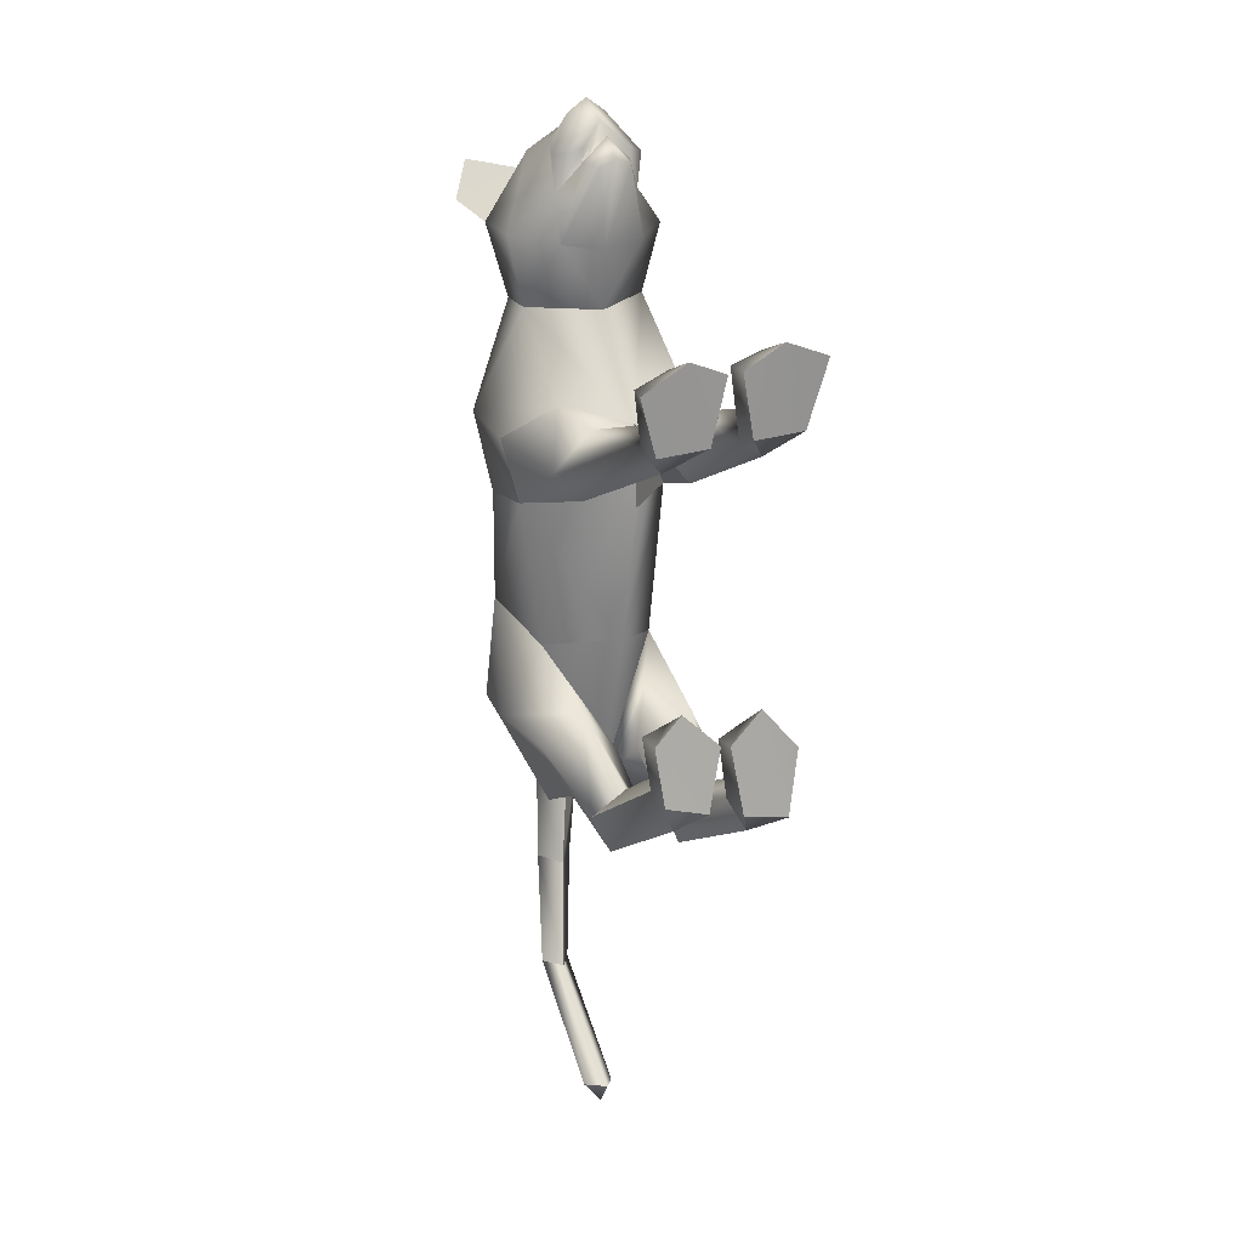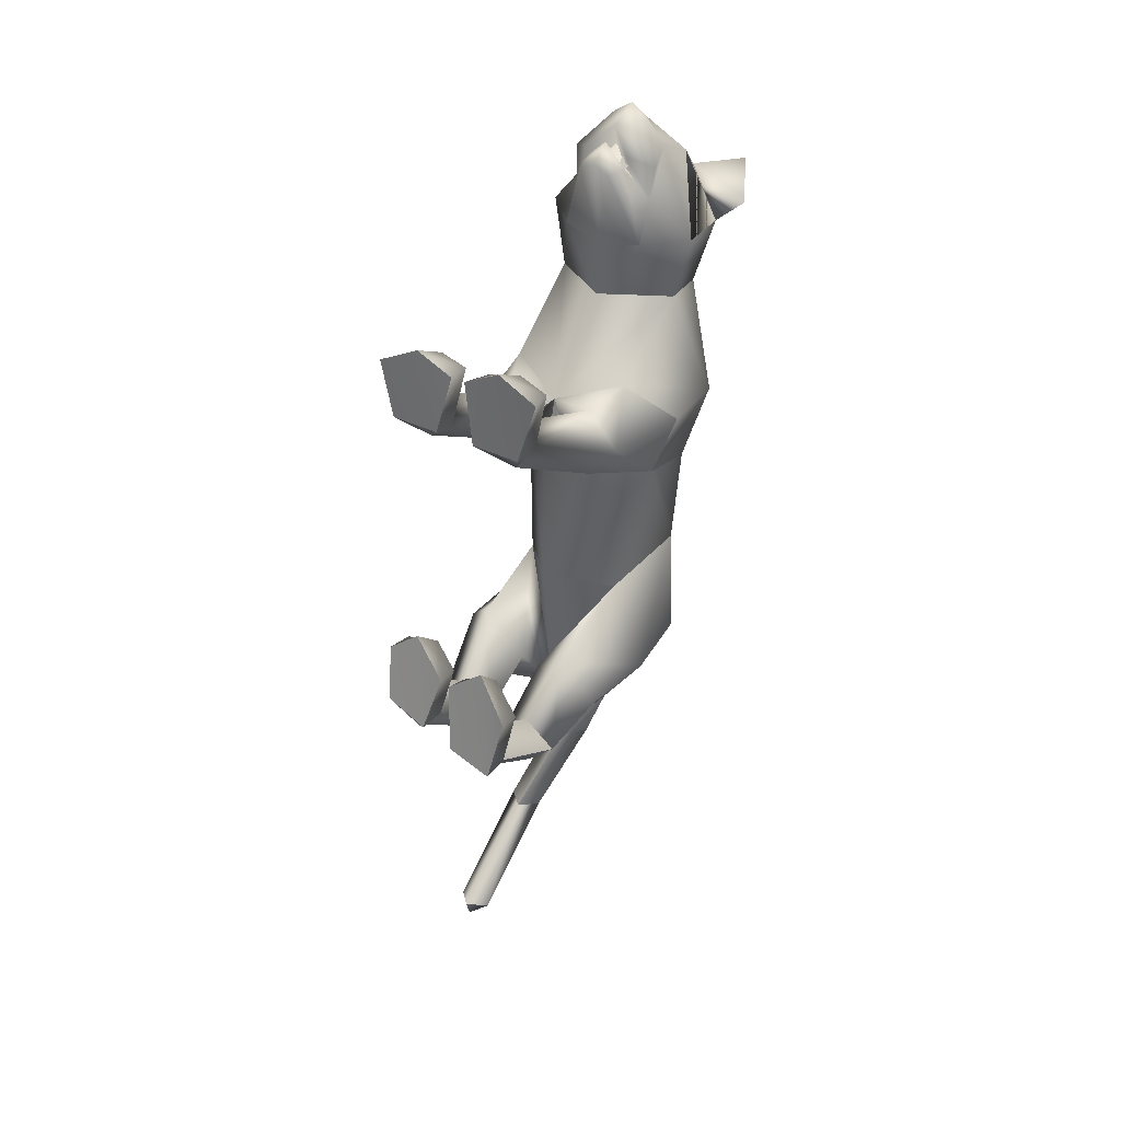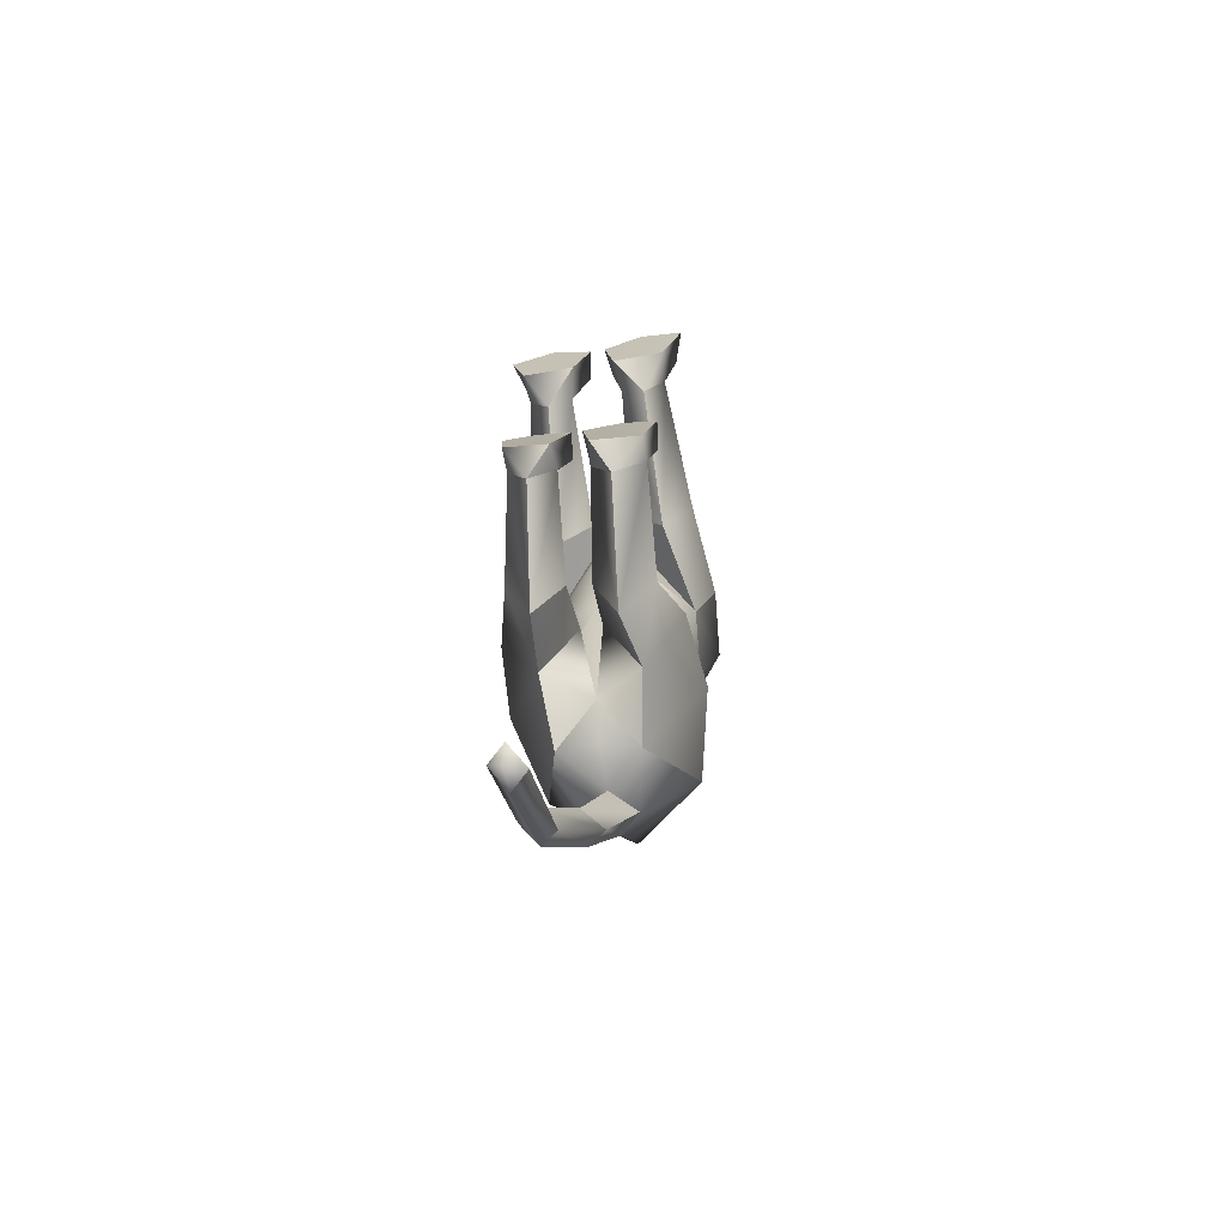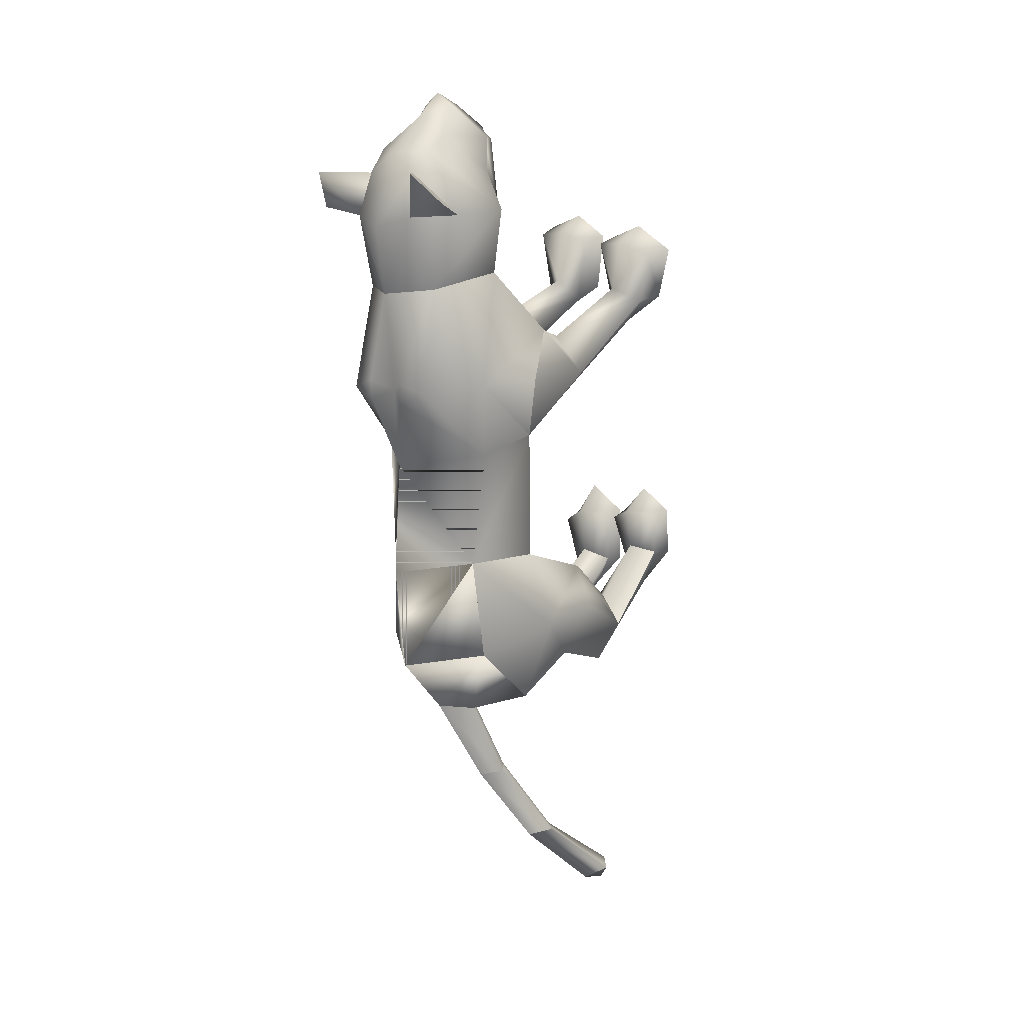
<metadata>
{"format":"obj","ext":"obj","renderer":"f3d","projection":"perspective","resolution":1024,"background":"white","views":[{"elev":24.9,"azim":-26.7,"up":"+Z"},{"elev":33.5,"azim":36.4,"up":"+Z"},{"elev":-67.5,"azim":10.6,"up":"+Z"},{"elev":16.8,"azim":-135.5,"up":"+Z"}]}
</metadata>
<code>
o nodes[115]___standing_lookwtf.001_meshes[0].003
v -0.02116 0.2086 0.5861
v -0.01646 0.2006 0.602
v -0.02041 0.1627 0.5592
v 0.05899 0.2914 0.5906
v 0.1481 0.2522 0.4438
v 0.06767 0.3505 0.565
v 0.007286 0.3077 0.6287
v 0.0436 0.2577 0.6449
v 0.009818 0.2046 0.6427
v 0.09147 0.2146 0.5799
v 0.05084 0.1829 0.6
v -0.03354 0.181 0.6035
v -0.07694 0.2105 0.5871
v 0.009797 0.2586 0.67
v -0.02567 0.2564 0.6478
v -0.04546 0.2911 0.594
v -0.06042 0.3478 0.5706
v -0.1472 0.241 0.4564
v 0.002644 0.3869 0.5644
v -0.01646 0.2006 0.602
v -0.03549 0.1995 0.589
v -0.02041 0.1627 0.5592
v -0.03549 0.1995 0.589
v -0.02116 0.2086 0.5861
v -0.02041 0.1627 0.5592
v 0.03597 0.2099 0.5837
v 0.03477 0.1641 0.5569
v 0.03296 0.2017 0.5999
v 0.03296 0.2017 0.5999
v 0.03477 0.1641 0.5569
v 0.05086 0.2015 0.5854
v 0.05086 0.2015 0.5854
v 0.03477 0.1641 0.5569
v 0.03597 0.2099 0.5837
v -0.004675 0.4389 0.4255
v 0.164 0.2025 0.1045
v 0.164 0.2025 0.1045
v -0.1912 0.1907 0.1196
v -0.1912 0.1907 0.1196
v 0.008254 0.2129 0.6068
v 0.008495 0.1883 0.6007
v 0.05339 0.1975 0.5523
v 0.0494 0.2482 0.5441
v 0.04533 0.2266 0.565
v -0.04066 0.1951 0.5563
v -0.03277 0.2248 0.5684
v -0.03961 0.246 0.5479
v -0.03277 0.2248 0.5684
v -0.03961 0.246 0.5479
v -0.04066 0.1951 0.5563
v 0.05339 0.1975 0.5523
v -0.04066 0.1951 0.5563
v 0.008495 0.1883 0.6007
v 0.009482 0.1784 0.6211
v 0.05231 0.1788 0.5777
v 0.03786 0.145 0.5751
v 0.008765 0.1442 0.589
v -0.02134 0.1436 0.5775
v -0.03667 0.1767 0.5815
v 0.008254 0.2129 0.6068
v 0.04533 0.2266 0.565
v 0.05339 0.1975 0.5523
v 0.0494 0.2482 0.5441
v 0.008495 0.1883 0.6007
v -0.1285 0.4609 0.5394
v -0.1671 0.4144 0.4816
v -0.1285 0.4609 0.5394
v -0.1671 0.4144 0.4816
v 0.1451 0.435 0.4522
v 0.123 0.47 0.5246
v 0.1451 0.435 0.4522
v 0.123 0.47 0.5246
v -0.05258 0.1528 -0.5797
v 0.04763 -0.26 0.2226
v 0.1036 -0.2566 0.3756
v 0.02907 -0.2548 0.3374
v 0.02907 -0.2548 0.3374
v 0.03659 -0.2004 0.3303
v 0.04763 -0.26 0.2226
v 0.1439 -0.2597 0.2238
v 0.1837 -0.2596 0.3425
v 0.1637 -0.2033 0.3329
v 0.09692 -0.1893 0.3435
v 0.1837 -0.2596 0.3425
v 0.1439 -0.2597 0.2238
v 0.04763 -0.26 0.2226
v 0.1036 -0.2566 0.3756
v -0.03054 -0.2622 0.2232
v 0.001773 -0.2555 0.3372
v -0.06892 -0.2588 0.3685
v -0.1267 -0.2632 0.222
v -0.1536 -0.2603 0.3258
v -0.06892 -0.2588 0.3685
v -0.0697 -0.1941 0.3378
v -0.1374 -0.2088 0.3192
v 0.001773 -0.2555 0.3372
v -0.009803 -0.2021 0.3297
v -0.1267 -0.2632 0.222
v -0.03054 -0.2622 0.2232
v -0.03054 -0.2622 0.2232
v -0.1536 -0.2603 0.3258
v 0.1357 0.1459 -0.4492
v -0.2138 0.1644 -0.4004
v -0.1356 -0.1036 -1.063
v -0.1415 -0.08666 -1.104
v -0.108 -0.06514 -1.082
v -0.1685 -0.07421 -1.068
v -0.1419 -0.03365 -1.086
v -0.1685 -0.07421 -1.068
v -0.1419 -0.03365 -1.086
v -0.108 -0.06514 -1.082
v -0.1356 -0.1036 -1.063
v 0.1048 -0.3142 -0.4452
v 0.01669 -0.3146 -0.4203
v 0.0003 -0.2934 -0.2945
v 0.06683 -0.2794 -0.2462
v 0.06047 -0.2262 -0.294
v 0.1295 -0.2967 -0.3254
v 0.00318 -0.2463 -0.3032
v 0.1233 -0.2503 -0.3341
v 0.01669 -0.3146 -0.4203
v 0.06683 -0.2794 -0.2462
v 0.1048 -0.3142 -0.4452
v 0.1295 -0.2967 -0.3254
v 0.01669 -0.3146 -0.4203
v 0.0003 -0.2934 -0.2945
v -0.1314 -0.3125 -0.3698
v -0.04908 -0.3139 -0.4002
v -0.1383 -0.2422 -0.2678
v -0.08216 -0.2226 -0.2657
v -0.1404 -0.2915 -0.2647
v -0.08397 -0.2783 -0.2231
v -0.0179 -0.2926 -0.29
v -0.02538 -0.2453 -0.2966
v -0.04908 -0.3139 -0.4002
v -0.0179 -0.2926 -0.29
v -0.08397 -0.2783 -0.2231
v -0.04908 -0.3139 -0.4002
v -0.1314 -0.3125 -0.3698
v -0.1404 -0.2915 -0.2647
v -0.01939 0.4129 0.1077
v -0.009663 0.4239 0.2978
v 0.1134 0.2537 0.3225
v 0.07547 0.3799 0.2985
v -0.1223 0.2367 0.3305
v -0.09182 0.3702 0.3087
v -0.002251 0.1725 0.3266
v -0.009663 0.4239 0.2978
v 0.07547 0.3799 0.2985
v 0.1134 0.2537 0.3225
v -0.1223 0.2367 0.3305
v -0.09182 0.3702 0.3087
v -0.002251 0.1725 0.3266
v -0.0133 0.02534 0.01724
v -0.02743 0.4097 -0.04674
v 0.1117 0.3071 -0.03818
v -0.0133 0.02534 0.01724
v -0.1601 0.301 -0.02194
v 0.02092 0.4377 0.1255
v 0.1114 0.09895 0.2029
v 0.1114 0.09895 0.2029
v -0.1247 0.0961 0.1969
v -0.05819 0.4363 0.13
v -0.1247 0.0961 0.1969
v 0.08046 0.1848 0.4398
v 0.002907 0.2461 0.5015
v 0.08299 0.2132 0.5183
v -0.07383 0.2089 0.525
v 0.08046 0.1848 0.4398
v 0.001393 0.1719 0.4293
v -0.07698 0.1792 0.4462
v -0.07698 0.1792 0.4462
v -0.07129 0.4118 0.4491
v -0.05853 0.3914 0.5307
v -0.1406 0.3504 0.4542
v -0.05853 0.3914 0.5307
v -0.1406 0.3504 0.4542
v -0.05853 0.3914 0.5307
v -0.07129 0.4118 0.4491
v -0.1406 0.3504 0.4542
v 0.06438 0.4197 0.4425
v 0.05708 0.3932 0.5226
v 0.1284 0.3653 0.4378
v 0.1284 0.3653 0.4378
v 0.06438 0.4197 0.4425
v 0.05708 0.3932 0.5226
v 0.05708 0.3932 0.5226
v -0.02973 0.04269 -0.2349
v -0.03935 0.4365 -0.262
v 0.02964 0.0267 0.1191
v 0.08988 0.02363 0.04501
v 0.08594 0.02654 0.1757
v 0.15 0.02392 0.1134
v 0.02964 0.0267 0.1191
v 0.08988 0.02363 0.04501
v 0.08988 0.02363 0.04501
v -0.04499 0.02725 0.12
v -0.1131 0.0263 0.04751
v -0.09597 0.02841 0.1715
v -0.1666 0.02915 0.104
v -0.1131 0.0263 0.04751
v -0.04499 0.02725 0.12
v -0.1131 0.0263 0.04751
v -0.0339 0.4103 -0.4716
v -0.0339 0.4103 -0.4716
v 0.09677 -0.2047 0.1699
v 0.1381 -0.2022 0.2209
v 0.08596 -0.17 0.2426
v 0.09677 -0.2047 0.1699
v 0.05426 -0.2038 0.1998
v 0.09677 -0.2047 0.1699
v -0.04301 -0.2063 0.2017
v -0.07135 -0.1733 0.2436
v -0.1244 -0.2067 0.2199
v -0.08898 -0.2079 0.1725
v -0.08898 -0.2079 0.1725
v -0.08898 -0.2079 0.1725
v -0.09614 0.2758 -0.5882
v -0.05391 0.2335 -0.5984
v -0.04865 0.3296 -0.5805
v -0.00874 0.2824 -0.5984
v -0.00874 0.2824 -0.5984
v -0.05391 0.2335 -0.5984
v -0.04865 0.3296 -0.5805
v -0.04865 0.3296 -0.5805
v -0.09614 0.2758 -0.5882
v -0.05391 0.2335 -0.5984
v 0.01648 0.1614 -0.606
v 0.01648 0.1614 -0.606
v 0.01648 0.1614 -0.606
v -0.1279 0.152 -0.5884
v -0.1279 0.152 -0.5884
v -0.1279 0.152 -0.5884
v -0.0537 0.2242 -0.7527
v -0.08827 0.1797 -0.7491
v -0.09094 0.2493 -0.7525
v -0.09094 0.2493 -0.7525
v -0.1239 0.2158 -0.7428
v -0.08827 0.1797 -0.7491
v -0.08827 0.1797 -0.7491
v -0.1239 0.2158 -0.7428
v -0.09094 0.2493 -0.7525
v -0.08827 0.1797 -0.7491
v -0.0537 0.2242 -0.7527
v -0.09094 0.2493 -0.7525
v -0.01993 0.007703 -0.4355
v 0.03947 0.04588 -0.547
v 0.1224 0.002285 -0.4591
v 0.03947 0.04588 -0.547
v 0.06791 -0.03542 -0.3619
v 0.03947 0.04588 -0.547
v -0.05886 0.009616 -0.4295
v -0.1344 0.03593 -0.5193
v -0.2022 0.0312 -0.3959
v -0.1344 0.03593 -0.5193
v -0.1327 -0.004946 -0.3317
v -0.1344 0.03593 -0.5193
v -0.1345 0.08303 -0.9101
v -0.1345 0.08303 -0.9101
v -0.1669 0.109 -0.9043
v -0.1404 0.1504 -0.912
v -0.1669 0.109 -0.9043
v -0.1345 0.08303 -0.9101
v -0.1081 0.1227 -0.9191
v -0.1081 0.1227 -0.9191
v -0.1404 0.1504 -0.912
v -0.1404 0.1504 -0.912
v 0.08956 -0.09156 -0.5311
v 0.02197 -0.07626 -0.5986
v -0.01697 -0.09856 -0.5117
v 0.02197 -0.07626 -0.5986
v 0.04423 -0.1147 -0.4632
v 0.08956 -0.09156 -0.5311
v 0.02197 -0.07626 -0.5986
v -0.01697 -0.09856 -0.5117
v 0.04423 -0.1147 -0.4632
v -0.06086 -0.1017 -0.5031
v -0.1209 -0.09065 -0.572
v -0.1639 -0.1061 -0.4817
v -0.106 -0.1199 -0.4354
v -0.1209 -0.09065 -0.572
v -0.06086 -0.1017 -0.5031
v -0.1209 -0.09065 -0.572
v -0.1639 -0.1061 -0.4817
v -0.106 -0.1199 -0.4354
v 0.05665 -0.2356 -0.3895
v 0.1052 -0.2664 -0.436
v 0.1052 -0.2664 -0.436
v 0.04684 -0.2722 -0.4776
v 0.05665 -0.2356 -0.3895
v 0.04684 -0.2722 -0.4776
v 0.04684 -0.2722 -0.4776
v 0.01036 -0.266 -0.4092
v 0.01036 -0.266 -0.4092
v 0.04684 -0.2722 -0.4776
v -0.04514 -0.2655 -0.3934
v -0.08637 -0.2322 -0.3477
v -0.09425 -0.2742 -0.4405
v -0.1327 -0.2635 -0.3597
v -0.09425 -0.2742 -0.4405
v -0.1327 -0.2635 -0.3597
v -0.09425 -0.2742 -0.4405
v -0.08637 -0.2322 -0.3477
v -0.04514 -0.2655 -0.3934
v -0.09425 -0.2742 -0.4405
v 0.07526 0.4297 0.1027
v 0.01892 0.4383 0.08606
v 0.1502 0.3353 0.1073
v 0.1237 0.1854 -0.01519
v 0.1237 0.1854 -0.01519
v 0.1237 0.1854 -0.01519
v 0.1237 0.1854 -0.01519
v 0.1237 0.1854 -0.01519
v 0.1237 0.1854 -0.01519
v -0.1839 0.3256 0.1263
v -0.1144 0.4256 0.1133
v -0.06035 0.4367 0.09031
v -0.1634 0.1784 -0.001076
v -0.1634 0.1784 -0.001076
v -0.1634 0.1784 -0.001076
v -0.1634 0.1784 -0.001076
v -0.1634 0.1784 -0.001076
v 0.07124 0.1387 -0.2775
v 0.07732 0.3316 -0.2554
v 0.07124 0.1387 -0.2775
v 0.07732 0.3316 -0.2554
v 0.07732 0.3316 -0.2554
v 0.07124 0.1387 -0.2775
v 0.09592 0.3179 -0.4583
v 0.09592 0.3179 -0.4583
v 0.09592 0.3179 -0.4583
v -0.1507 0.328 -0.2433
v -0.1389 0.1504 -0.2672
v -0.1507 0.328 -0.2433
v -0.1389 0.1504 -0.2672
v -0.1389 0.1504 -0.2672
v -0.1507 0.328 -0.2433
v -0.1759 0.3228 -0.4353
v -0.1757 0.3226 -0.4353
v -0.1757 0.3226 -0.4353
v -0.006326 0.04711 0.1611
v -0.006326 0.04711 0.1611
v -0.006326 0.04711 0.1611
v -0.006326 0.04711 0.1611
v -0.006326 0.04711 0.1611
v -0.006326 0.04711 0.1611
v -0.006326 0.04711 0.1611
v -0.04702 0.09405 -0.5375
v -0.04702 0.09405 -0.5375
v -0.04702 0.09405 -0.5375
v -0.7073 0.1034 1.196
v -0.7073 0.1034 1.196
v -0.00874 0.2824 -0.5984
v -0.1757 0.3226 -0.4353
v -0.0339 0.4103 -0.4716
v -0.1507 0.328 -0.2433
v -0.1745 0.3209 -0.4354
v -0.03275 0.4088 -0.4719
v -0.1494 0.3263 -0.2436
v -0.03406 0.4105 -0.4716
v -0.1508 0.3282 -0.2433
f 327 155 189
f 155 337 189
f 205 189 337
f 340 356 354
f 189 205 327
f 178 180 17
f 354 359 357
f 337 355 356
f 359 338 357
f 355 359 356
f 359 360 361
f 340 337 356
f 354 356 359
f 337 205 355
f 359 361 338
f 355 358 359
f 359 358 360
f 1 2 3
f 4 5 6
f 7 4 6
f 7 8 4
f 9 10 8
f 8 10 4
f 11 10 9
f 12 9 13
f 14 8 7
f 14 9 8
f 14 15 9
f 9 15 13
f 15 16 13
f 7 16 15
f 14 7 15
f 7 17 16
f 16 17 18
f 6 19 7
f 17 7 19
f 20 21 22
f 23 24 25
f 26 27 28
f 29 30 31
f 32 33 34
f 35 173 174
f 18 17 175
f 174 17 19
f 17 174 175
f 35 174 19
f 65 66 176
f 176 66 177
f 178 179 67
f 68 67 179
f 180 68 179
f 173 35 142
f 143 144 5
f 145 18 146
f 18 175 146
f 146 175 173
f 146 173 142
f 181 142 35
f 186 184 69
f 144 142 181
f 144 181 183
f 5 144 183
f 5 183 6
f 70 182 69
f 184 185 71
f 71 185 72
f 186 72 185
f 6 183 187
f 187 19 6
f 35 19 187
f 35 187 181
f 143 5 165
f 40 41 42
f 42 43 44
f 40 45 41
f 45 40 46
f 45 46 47
f 48 49 50
f 166 11 9
f 11 167 10
f 167 4 10
f 4 167 5
f 51 167 166
f 166 167 11
f 52 166 168
f 166 12 168
f 166 9 12
f 12 13 168
f 52 53 166
f 51 166 53
f 54 51 53
f 54 55 51
f 56 55 54
f 54 53 52
f 57 56 54
f 167 51 55
f 55 169 167
f 56 169 55
f 56 170 169
f 56 57 170
f 58 170 57
f 57 54 58
f 58 54 59
f 54 52 59
f 168 59 52
f 58 171 170
f 58 59 171
f 171 59 168
f 5 167 165
f 60 48 50
f 147 143 165
f 165 170 147
f 172 147 170
f 168 13 16
f 16 18 168
f 18 172 168
f 145 172 18
f 147 172 145
f 61 62 63
f 60 62 61
f 62 60 64
f 42 44 40
f 50 64 60
f 148 149 159
f 159 149 306
f 306 307 159
f 308 149 150
f 308 306 149
f 159 307 141
f 159 141 148
f 150 160 308
f 308 160 36
f 162 341 151
f 315 151 152
f 315 152 316
f 163 148 141
f 163 141 317
f 316 163 317
f 163 316 152
f 148 163 152
f 162 315 38
f 151 315 162
f 153 151 341
f 341 150 153
f 150 341 160
f 342 154 309
f 155 307 156
f 156 307 306
f 156 306 308
f 310 156 308
f 343 318 157
f 158 315 316
f 158 316 317
f 155 158 317
f 141 155 317
f 141 307 155
f 319 315 158
f 38 315 320
f 36 311 308
f 344 312 190
f 190 312 191
f 192 193 161
f 193 37 161
f 192 161 345
f 192 345 194
f 193 313 37
f 195 313 193
f 346 197 321
f 197 198 321
f 199 164 200
f 199 347 164
f 200 164 39
f 200 39 322
f 201 200 322
f 199 202 347
f 157 318 188
f 157 188 314
f 318 158 332
f 333 334 103
f 158 155 332
f 155 189 332
f 335 318 332
f 318 335 188
f 314 188 323
f 155 324 189
f 156 324 155
f 325 102 326
f 323 324 314
f 314 324 156
f 188 336 348
f 360 338 361
f 327 329 204
f 228 349 73
f 327 204 189
f 231 73 349
f 337 189 204
f 102 330 326
f 339 232 103
f 330 102 229
f 188 348 328
f 103 334 339
f 350 246 325
f 350 230 247
f 102 248 249
f 247 246 350
f 250 325 246
f 325 250 102
f 249 229 102
f 248 102 250
f 350 333 252
f 253 103 232
f 103 253 254
f 350 255 233
f 255 350 252
f 256 252 333
f 254 256 103
f 333 103 256
f 340 218 231
f 231 218 219
f 340 220 218
f 73 231 219
f 73 219 228
f 228 219 221
f 331 228 221
f 331 221 220
f 331 220 205
f 340 205 220
f 206 195 207
f 74 75 76
f 77 78 79
f 80 75 74
f 80 81 75
f 82 208 83
f 82 207 208
f 84 85 82
f 82 85 207
f 207 85 209
f 85 86 209
f 87 82 83
f 77 87 78
f 78 87 83
f 192 194 210
f 195 193 207
f 79 210 211
f 194 196 210
f 84 82 87
f 192 207 193
f 78 210 79
f 78 208 210
f 78 83 208
f 207 192 208
f 211 210 196
f 210 208 192
f 277 278 257
f 253 279 254
f 252 277 257
f 277 256 280
f 256 254 279
f 279 280 256
f 252 256 277
f 279 253 281
f 268 269 249
f 246 270 250
f 246 251 270
f 270 251 271
f 250 268 248
f 249 248 268
f 268 250 272
f 270 272 250
f 296 282 297
f 282 296 283
f 298 283 296
f 297 284 299
f 284 297 285
f 285 297 282
f 300 301 281
f 281 301 279
f 127 302 128
f 301 302 127
f 301 127 129
f 129 303 301
f 130 131 132
f 133 130 132
f 133 134 130
f 133 135 134
f 131 129 127
f 130 129 131
f 129 130 303
f 134 303 130
f 134 304 303
f 134 135 304
f 135 305 304
f 136 137 138
f 137 139 138
f 137 140 139
f 212 199 213
f 88 89 90
f 91 90 92
f 93 94 95
f 96 97 93
f 97 94 93
f 97 213 94
f 95 94 213
f 95 213 214
f 95 214 98
f 214 215 98
f 98 215 99
f 96 100 97
f 97 100 212
f 97 212 213
f 216 214 201
f 214 213 199
f 100 217 212
f 217 203 212
f 202 212 203
f 199 212 202
f 101 93 95
f 101 95 98
f 91 88 90
f 201 214 200
f 199 200 214
f 286 287 273
f 288 113 289
f 113 114 289
f 115 116 117
f 117 116 118
f 269 268 288
f 119 117 290
f 120 288 290
f 291 269 288
f 292 293 274
f 275 274 293
f 115 117 119
f 276 275 286
f 293 286 275
f 118 113 120
f 119 290 294
f 273 276 286
f 119 294 121
f 121 294 295
f 120 290 117
f 288 120 113
f 122 123 124
f 117 118 120
f 122 125 123
f 115 119 121
f 126 125 122
f 234 353 235
f 223 235 353
f 236 224 234
f 237 238 225
f 238 226 225
f 238 239 226
f 227 226 239
f 234 224 222
f 240 241 258
f 104 105 106
f 105 107 108
f 259 260 109
f 110 109 261
f 242 262 241
f 243 263 244
f 109 260 261
f 111 261 264
f 244 263 265
f 104 107 105
f 110 261 111
f 111 259 112
f 105 108 106
f 259 111 264
f 109 112 259
f 265 245 244
f 258 241 262
f 266 245 265
f 267 262 242
f 158 337 155
f 327 156 155
f 327 331 205
f 6 184 5
f 72 186 69
f 205 354 355
f 355 357 358
f 357 360 358
f 205 340 354
f 355 354 357
f 357 338 360

</code>
